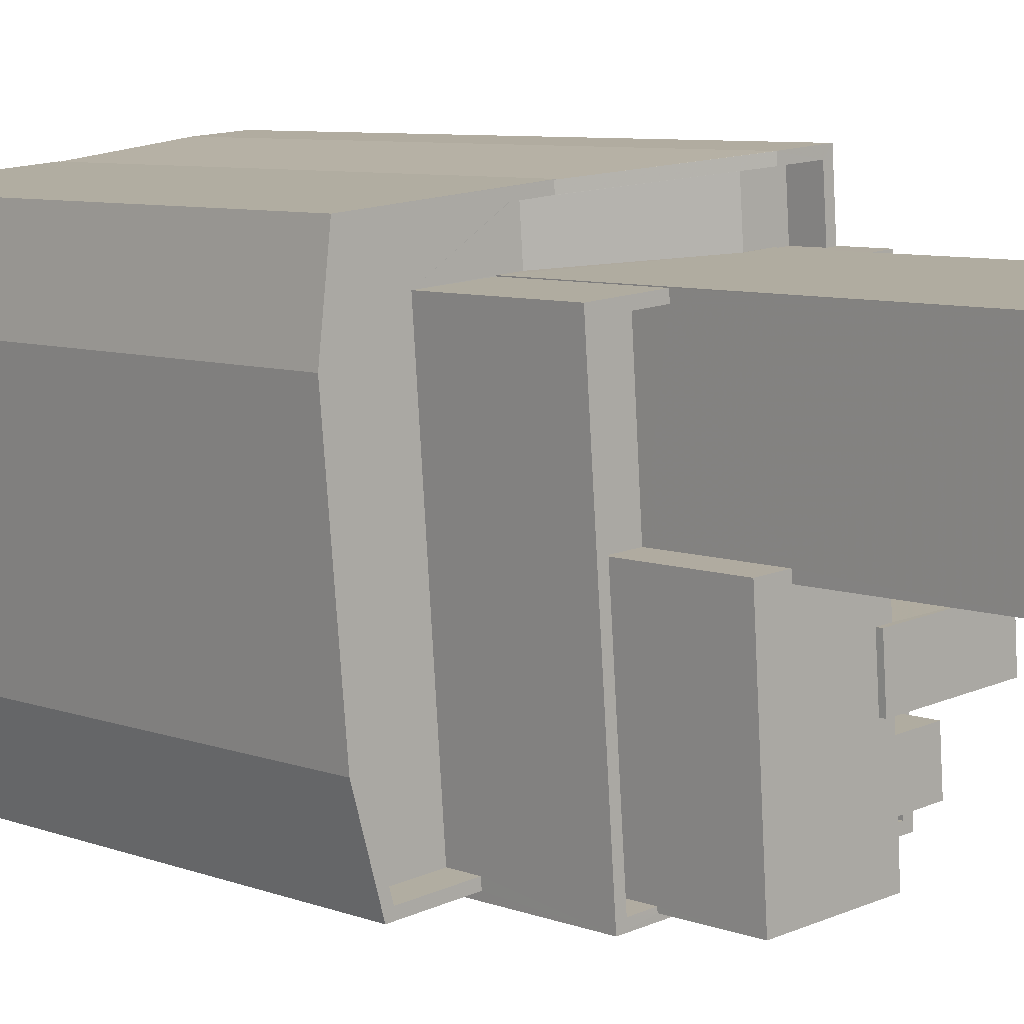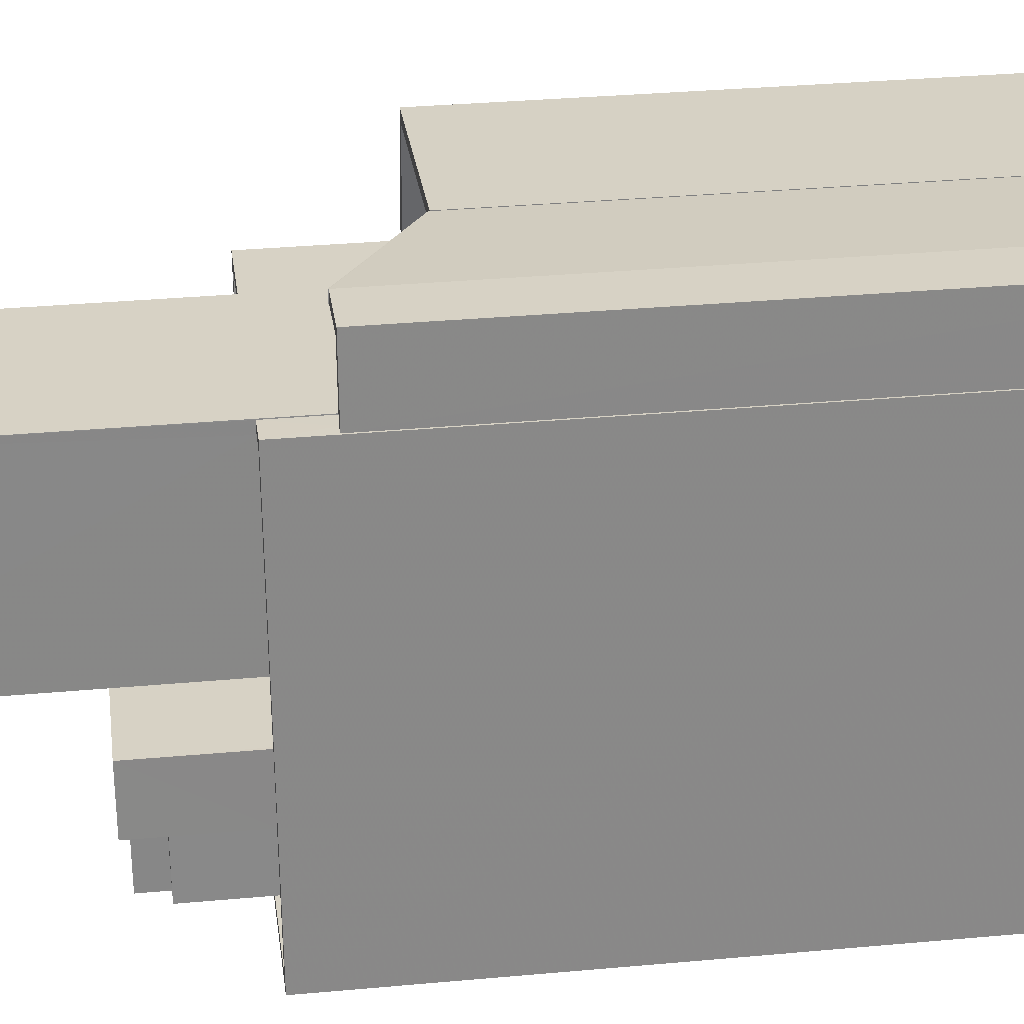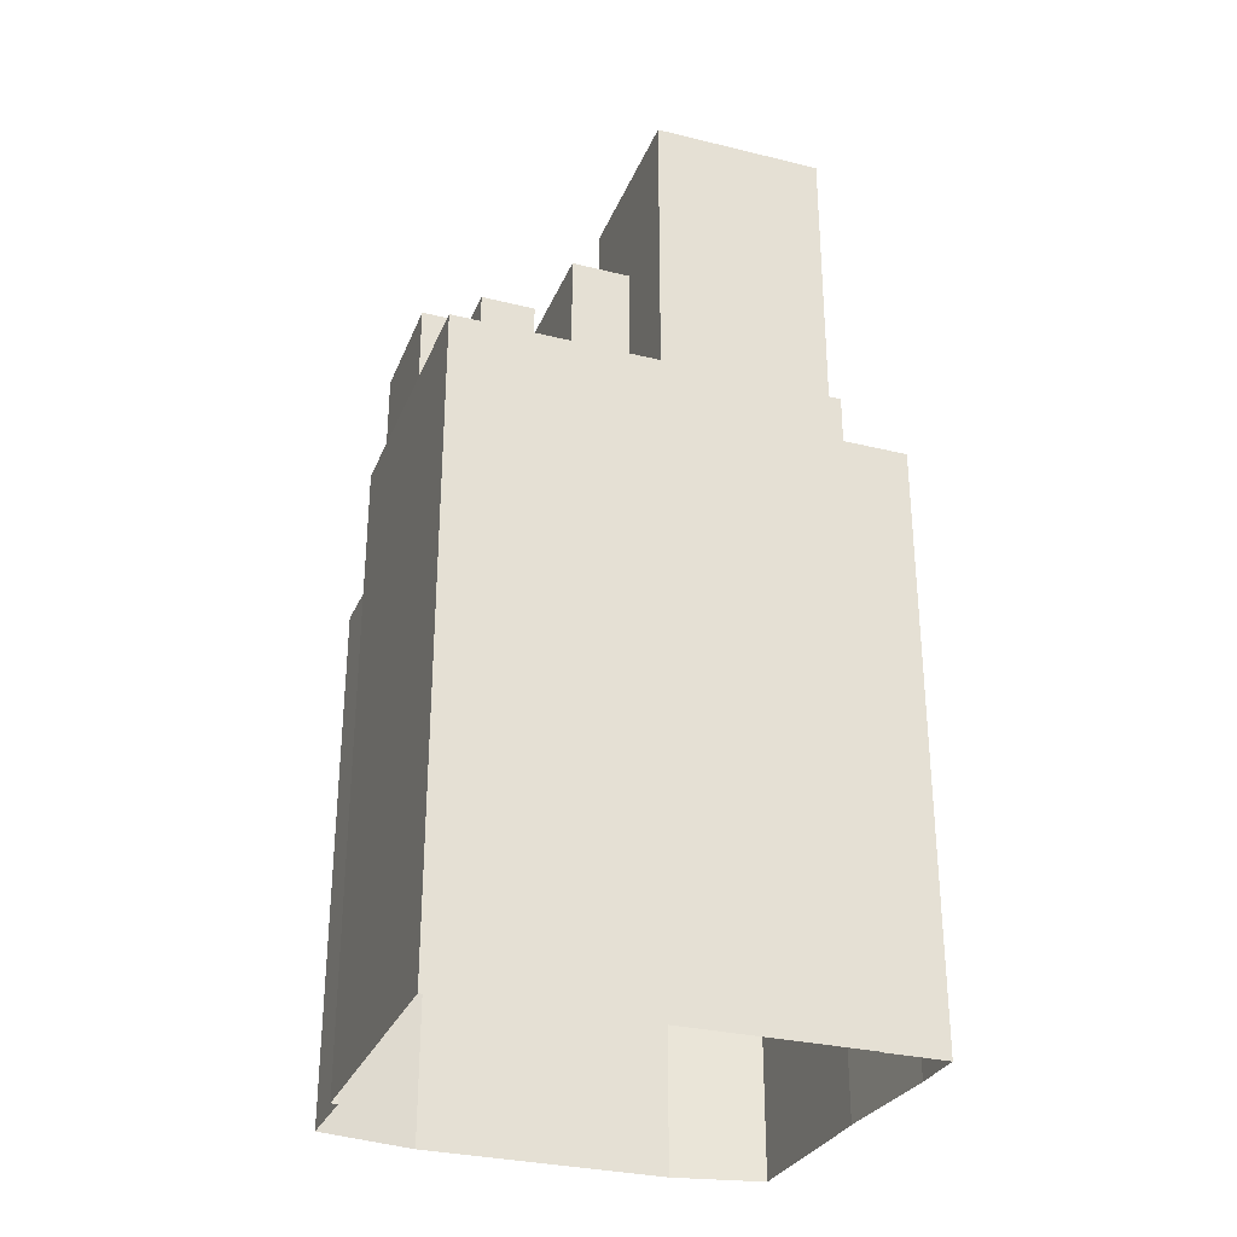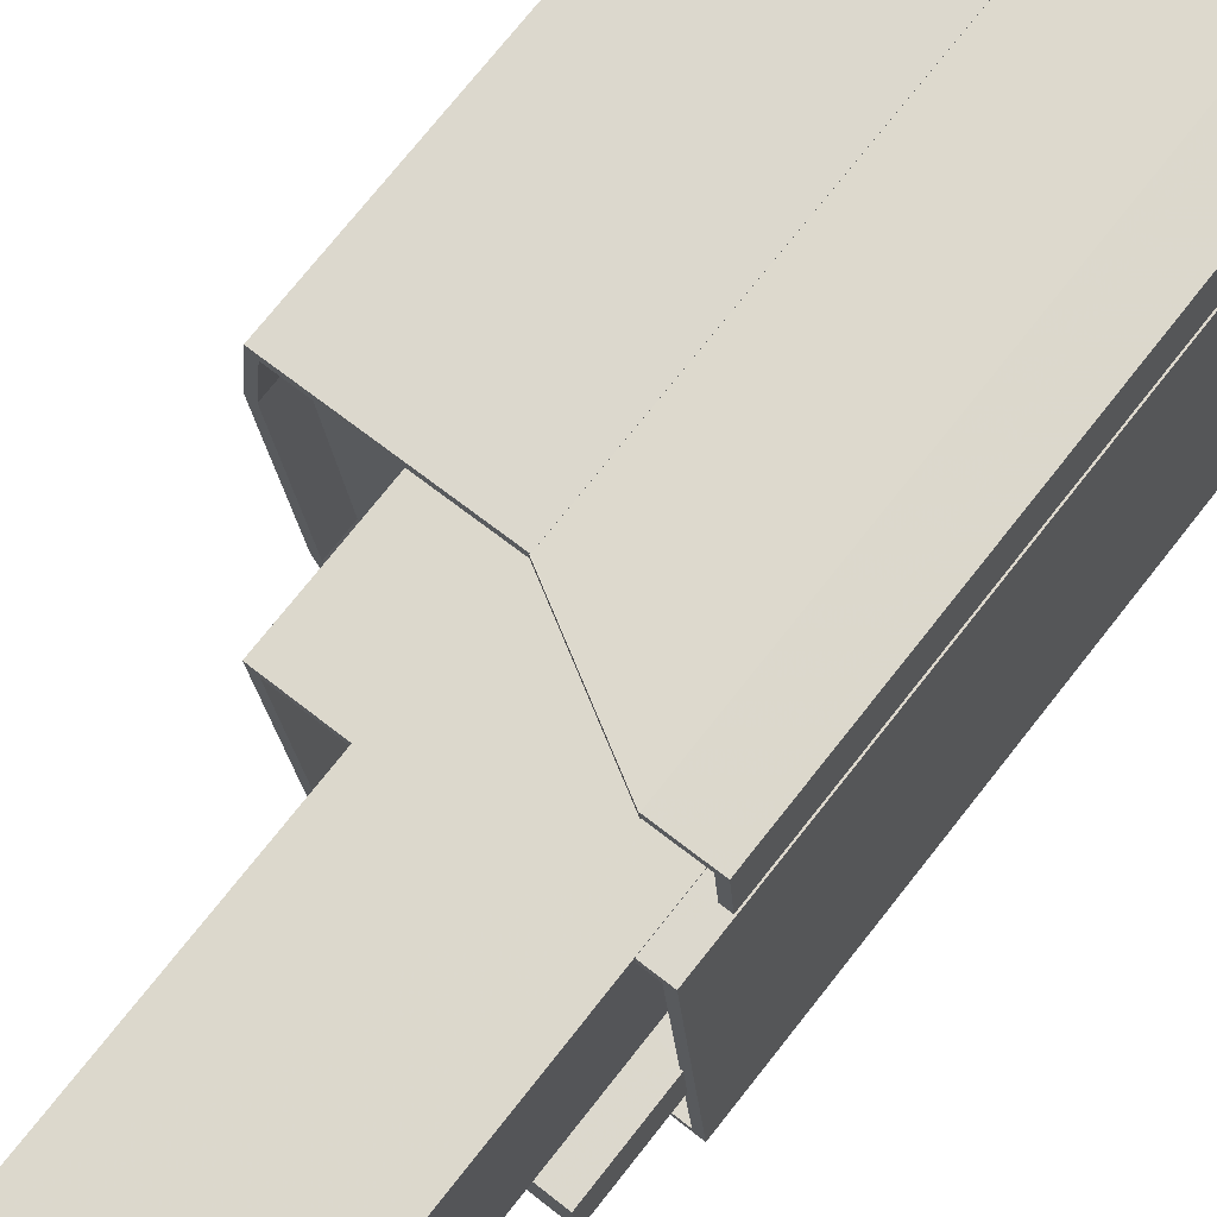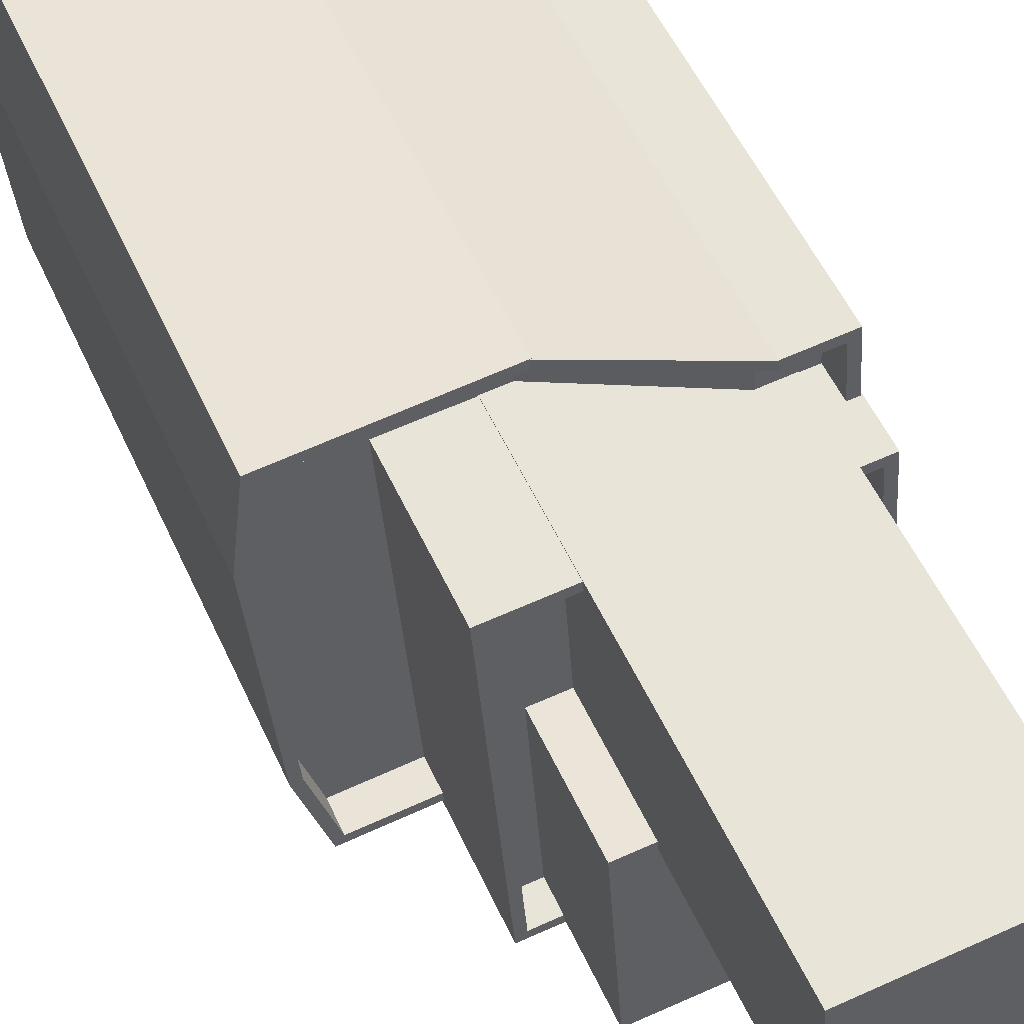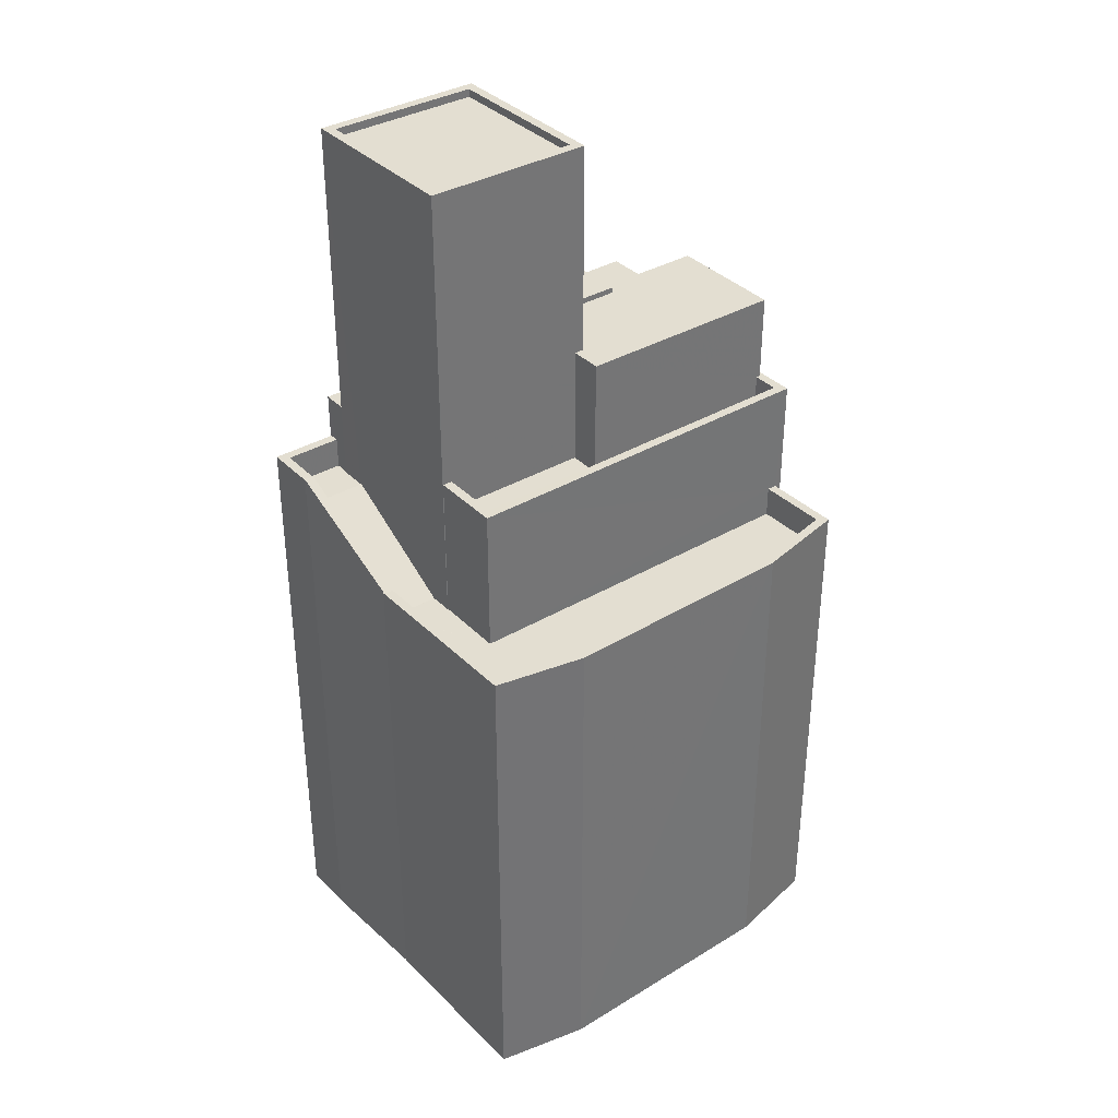
<metadata>
{"format":"obj","ext":"obj","renderer":"f3d","projection":"perspective","resolution":1024,"background":"white","views":[{"elev":7.5,"azim":-43.4,"up":"+Y"},{"elev":31.8,"azim":82.6,"up":"+Y"},{"elev":-30.1,"azim":74.5,"up":"+Z"},{"elev":74.2,"azim":38.3,"up":"+Y"},{"elev":53.1,"azim":-24.0,"up":"+Y"},{"elev":36.0,"azim":-123.4,"up":"+Z"}]}
</metadata>
<code>
v -1.251e+04 -3.781e+04 27.05
v -1.251e+04 -3.781e+04 27.05
v -1.25e+04 -3.781e+04 27.05
v -1.25e+04 -3.78e+04 27.05
v -1.25e+04 -3.78e+04 27.05
v -1.251e+04 -3.781e+04 27.05
v -1.251e+04 -3.781e+04 27.05
v -1.25e+04 -3.78e+04 27.05
v -1.25e+04 -3.78e+04 27.05
v -1.251e+04 -3.78e+04 27.05
v -1.251e+04 -3.78e+04 27.05
v -1.251e+04 -3.78e+04 27.05
v -1.251e+04 -3.78e+04 27.05
v -1.25e+04 -3.78e+04 44.5
v -1.25e+04 -3.78e+04 44.5
v -1.251e+04 -3.78e+04 42.26
v -1.251e+04 -3.78e+04 42.26
v -1.251e+04 -3.78e+04 43.25
v -1.251e+04 -3.78e+04 43.25
v -1.251e+04 -3.78e+04 43.26
v -1.251e+04 -3.78e+04 43.26
v -1.25e+04 -3.78e+04 45.5
v -1.25e+04 -3.78e+04 45.5
v -1.25e+04 -3.78e+04 44.48
v -1.25e+04 -3.78e+04 44.48
v -1.25e+04 -3.78e+04 44.48
v -1.25e+04 -3.78e+04 44.48
v -1.25e+04 -3.78e+04 44.48
v -1.25e+04 -3.78e+04 44.48
v -1.25e+04 -3.78e+04 45.48
v -1.25e+04 -3.78e+04 45.48
v -1.25e+04 -3.78e+04 45.48
v -1.25e+04 -3.78e+04 45.48
v -1.25e+04 -3.78e+04 45.48
v -1.25e+04 -3.78e+04 45.48
v -1.251e+04 -3.781e+04 42.26
v -1.251e+04 -3.781e+04 42.26
v -1.251e+04 -3.781e+04 42.26
v -1.251e+04 -3.78e+04 42.26
v -1.251e+04 -3.78e+04 42.26
v -1.251e+04 -3.78e+04 42.26
v -1.251e+04 -3.78e+04 42.26
v -1.251e+04 -3.78e+04 42.26
v -1.251e+04 -3.78e+04 42.26
v -1.251e+04 -3.78e+04 42.26
v -1.251e+04 -3.781e+04 43.26
v -1.251e+04 -3.781e+04 43.26
v -1.251e+04 -3.781e+04 43.26
v -1.251e+04 -3.781e+04 43.26
v -1.251e+04 -3.78e+04 43.26
v -1.251e+04 -3.78e+04 43.26
v -1.251e+04 -3.78e+04 43.26
v -1.251e+04 -3.781e+04 43.26
v -1.251e+04 -3.78e+04 43.26
v -1.251e+04 -3.78e+04 43.26
v -1.251e+04 -3.781e+04 43.26
v -1.251e+04 -3.78e+04 43.26
v -1.251e+04 -3.781e+04 46.92
v -1.25e+04 -3.781e+04 46.92
v -1.25e+04 -3.781e+04 46.92
v -1.25e+04 -3.781e+04 46.92
v -1.25e+04 -3.78e+04 46.92
v -1.251e+04 -3.78e+04 46.92
v -1.251e+04 -3.781e+04 46.92
v -1.251e+04 -3.78e+04 46.92
v -1.251e+04 -3.78e+04 46.92
v -1.25e+04 -3.78e+04 46.92
v -1.25e+04 -3.78e+04 46.92
v -1.25e+04 -3.78e+04 46.92
v -1.251e+04 -3.78e+04 46.92
v -1.25e+04 -3.781e+04 46.92
v -1.25e+04 -3.781e+04 46.92
v -1.25e+04 -3.781e+04 46.92
v -1.251e+04 -3.781e+04 46.92
v -1.251e+04 -3.781e+04 46.92
v -1.25e+04 -3.781e+04 46.92
v -1.25e+04 -3.781e+04 46.92
v -1.25e+04 -3.781e+04 45.92
v -1.25e+04 -3.781e+04 45.92
v -1.25e+04 -3.781e+04 45.92
v -1.25e+04 -3.781e+04 45.92
v -1.25e+04 -3.781e+04 45.92
v -1.25e+04 -3.781e+04 45.92
v -1.25e+04 -3.781e+04 45.92
v -1.25e+04 -3.781e+04 45.92
v -1.25e+04 -3.781e+04 45.92
v -1.25e+04 -3.781e+04 45.92
v -1.251e+04 -3.781e+04 45.92
v -1.251e+04 -3.781e+04 45.92
v -1.251e+04 -3.781e+04 45.92
v -1.251e+04 -3.78e+04 45.92
v -1.251e+04 -3.78e+04 45.92
v -1.251e+04 -3.781e+04 45.92
v -1.25e+04 -3.78e+04 45.92
v -1.25e+04 -3.78e+04 45.92
v -1.25e+04 -3.781e+04 45.92
v -1.25e+04 -3.781e+04 45.92
v -1.251e+04 -3.781e+04 45.92
v -1.251e+04 -3.781e+04 45.92
v -1.25e+04 -3.781e+04 48.95
v -1.25e+04 -3.781e+04 48.95
v -1.25e+04 -3.781e+04 48.95
v -1.25e+04 -3.781e+04 48.95
v -1.25e+04 -3.781e+04 49.71
v -1.25e+04 -3.781e+04 49.71
v -1.251e+04 -3.781e+04 49.71
v -1.251e+04 -3.781e+04 49.71
v -1.251e+04 -3.781e+04 49.71
v -1.251e+04 -3.781e+04 49.71
v -1.251e+04 -3.781e+04 49.71
v -1.251e+04 -3.781e+04 49.71
v -1.251e+04 -3.781e+04 49.71
v -1.251e+04 -3.781e+04 49.71
v -1.251e+04 -3.78e+04 56.15
v -1.251e+04 -3.781e+04 56.15
v -1.25e+04 -3.781e+04 56.15
v -1.25e+04 -3.78e+04 56.15
v -1.251e+04 -3.781e+04 56.4
v -1.251e+04 -3.781e+04 56.4
v -1.25e+04 -3.781e+04 56.4
v -1.25e+04 -3.781e+04 56.4
v -1.25e+04 -3.78e+04 56.4
v -1.25e+04 -3.78e+04 56.4
v -1.251e+04 -3.78e+04 56.4
v -1.251e+04 -3.78e+04 56.4
v -1.25e+04 -3.781e+04 49.89
v -1.251e+04 -3.781e+04 49.89
v -1.251e+04 -3.781e+04 49.89
v -1.25e+04 -3.781e+04 49.89
f 1 2 3
f 4 3 5
f 2 6 7
f 8 5 9
f 10 11 7
f 10 12 11
f 12 13 11
f 9 5 11
f 3 2 5
f 11 2 7
f 5 2 11
f 14 15 16
f 17 14 16
f 18 19 20
f 21 20 22
f 21 22 23
f 20 19 22
f 24 25 26
f 26 25 27
f 24 28 25
f 27 25 29
f 30 31 32
f 30 32 33
f 32 34 33
f 32 35 34
f 36 37 38
f 39 38 40
f 39 40 41
f 41 40 42
f 16 43 17
f 44 40 45
f 17 43 44
f 38 37 40
f 42 40 43
f 43 40 44
f 46 47 48
f 47 49 48
f 21 50 20
f 51 21 52
f 53 49 47
f 51 54 21
f 55 53 56
f 53 47 56
f 55 57 53
f 57 50 54
f 57 55 50
f 54 50 21
f 58 59 60
f 61 59 62
f 63 58 64
f 63 65 66
f 67 68 62
f 69 68 67
f 66 65 70
f 68 71 61
f 72 60 73
f 64 74 75
f 63 64 65
f 74 58 60
f 76 73 77
f 77 59 61
f 60 59 73
f 68 61 62
f 58 74 64
f 73 59 77
f 78 79 80
f 79 78 81
f 82 81 83
f 83 81 78
f 80 84 78
f 85 82 83
f 85 86 82
f 87 84 80
f 86 84 87
f 86 85 84
f 88 89 90
f 88 90 91
f 90 92 91
f 90 93 92
f 94 95 96
f 94 96 97
f 96 98 97
f 96 99 98
f 100 101 102
f 100 103 101
f 104 105 106
f 107 104 106
f 108 109 110
f 107 111 112
f 106 110 111
f 112 111 113
f 110 109 111
f 107 106 111
f 114 115 116
f 117 114 116
f 118 119 120
f 121 118 120
f 120 122 123
f 124 119 118
f 124 123 122
f 120 123 121
f 125 124 118
f 123 124 125
f 126 127 128
f 126 129 127
f 22 31 23
f 23 31 30
f 15 14 28
f 22 15 31
f 31 15 24
f 24 15 28
f 9 52 30
f 30 52 23
f 11 52 9
f 23 52 21
f 16 15 19
f 16 19 43
f 15 22 19
f 18 43 19
f 18 42 43
f 33 9 30
f 33 8 9
f 8 34 5
f 8 33 34
f 32 31 24
f 26 32 24
f 35 32 26
f 27 35 26
f 51 52 11
f 13 51 11
f 48 49 6
f 2 48 6
f 49 53 7
f 6 49 7
f 10 53 57
f 10 7 53
f 57 54 12
f 10 57 12
f 51 12 54
f 51 13 12
f 46 36 47
f 46 37 36
f 47 36 38
f 56 47 38
f 55 38 39
f 55 56 38
f 50 39 41
f 50 55 39
f 42 18 41
f 41 18 50
f 18 20 50
f 46 63 40
f 63 46 58
f 58 48 1
f 40 37 46
f 1 48 2
f 46 48 58
f 59 3 4
f 62 59 4
f 59 1 3
f 59 58 1
f 27 29 35
f 5 34 4
f 29 67 35
f 4 34 62
f 35 67 62
f 34 35 62
f 66 40 63
f 66 45 40
f 79 73 80
f 73 76 80
f 76 87 80
f 81 73 79
f 81 72 73
f 70 65 91
f 92 70 91
f 75 88 64
f 75 89 88
f 65 88 91
f 65 64 88
f 95 94 68
f 69 95 68
f 71 68 94
f 97 71 94
f 102 101 85
f 83 102 85
f 85 103 84
f 85 101 103
f 84 100 78
f 84 103 100
f 100 102 83
f 78 100 83
f 90 75 112
f 112 75 107
f 90 89 75
f 107 75 74
f 113 90 112
f 113 93 90
f 81 82 72
f 82 86 105
f 60 72 104
f 104 72 105
f 72 82 105
f 99 108 98
f 99 109 108
f 74 60 104
f 107 74 104
f 99 96 109
f 111 109 119
f 119 109 120
f 109 96 120
f 121 117 116
f 121 123 117
f 121 116 115
f 118 121 115
f 118 115 114
f 125 118 114
f 123 114 117
f 123 125 114
f 111 119 113
f 119 124 113
f 93 113 70
f 66 124 44
f 93 70 92
f 66 44 45
f 70 124 66
f 113 124 70
f 25 14 122
f 122 14 124
f 124 14 44
f 28 14 25
f 14 17 44
f 29 25 67
f 25 122 67
f 95 69 96
f 96 69 120
f 69 122 120
f 67 122 69
f 110 128 127
f 110 106 128
f 110 127 108
f 71 98 108
f 97 98 71
f 108 127 129
f 71 129 61
f 71 108 129
f 77 129 126
f 77 61 129
f 128 105 126
f 77 126 76
f 128 106 105
f 87 76 86
f 76 105 86
f 126 105 76

</code>
